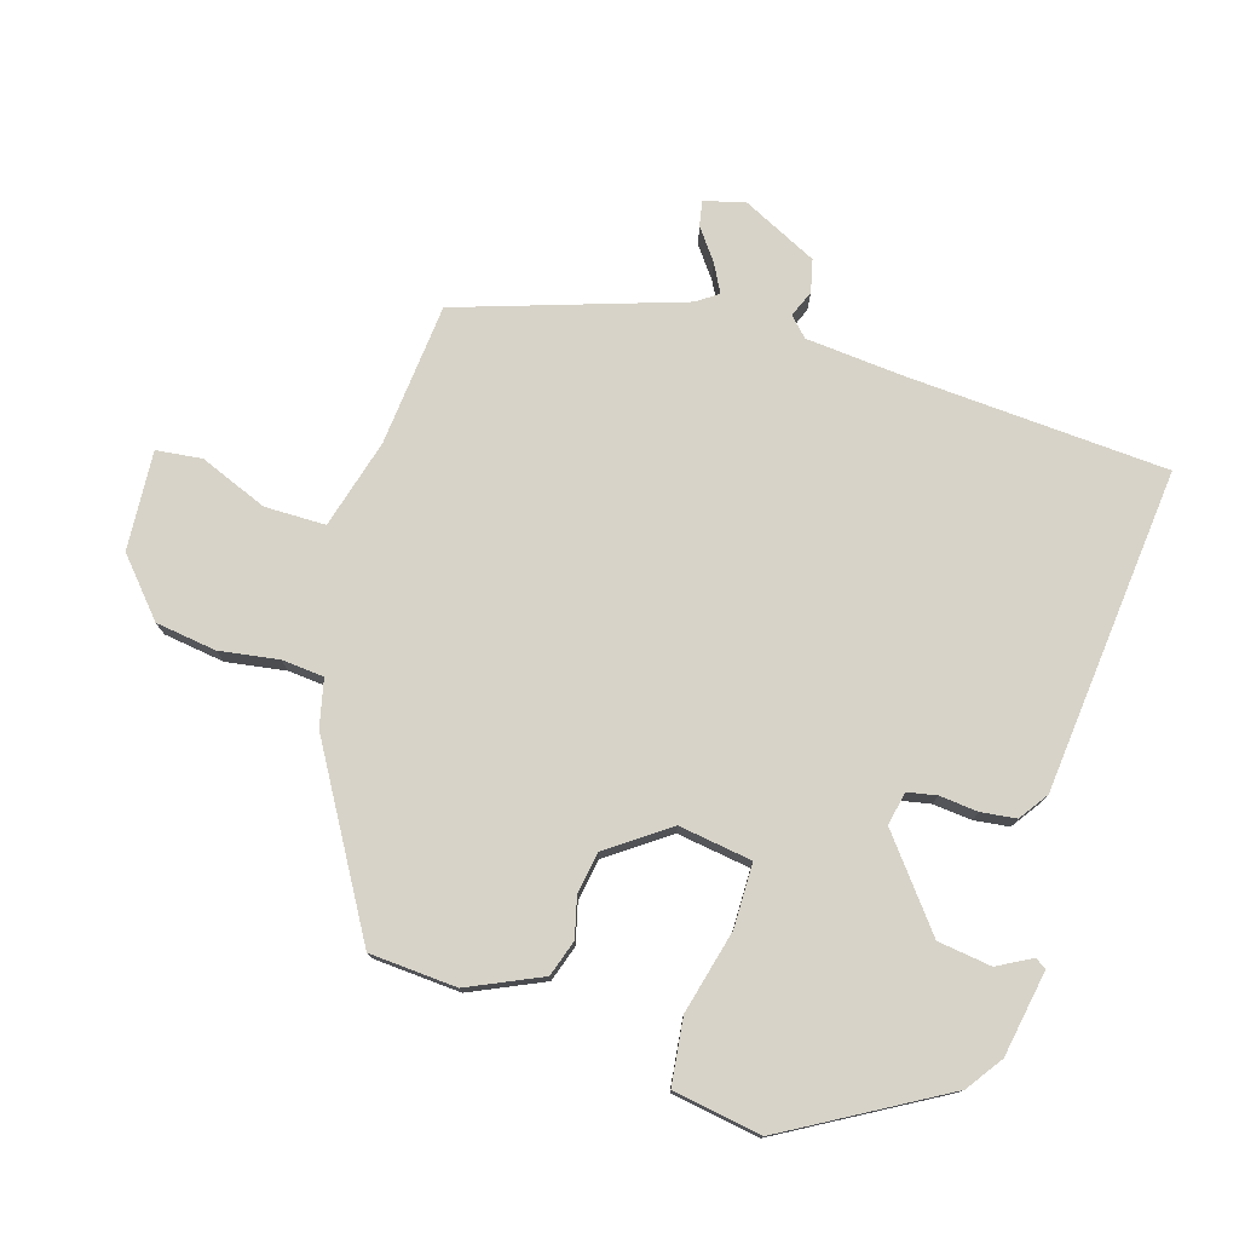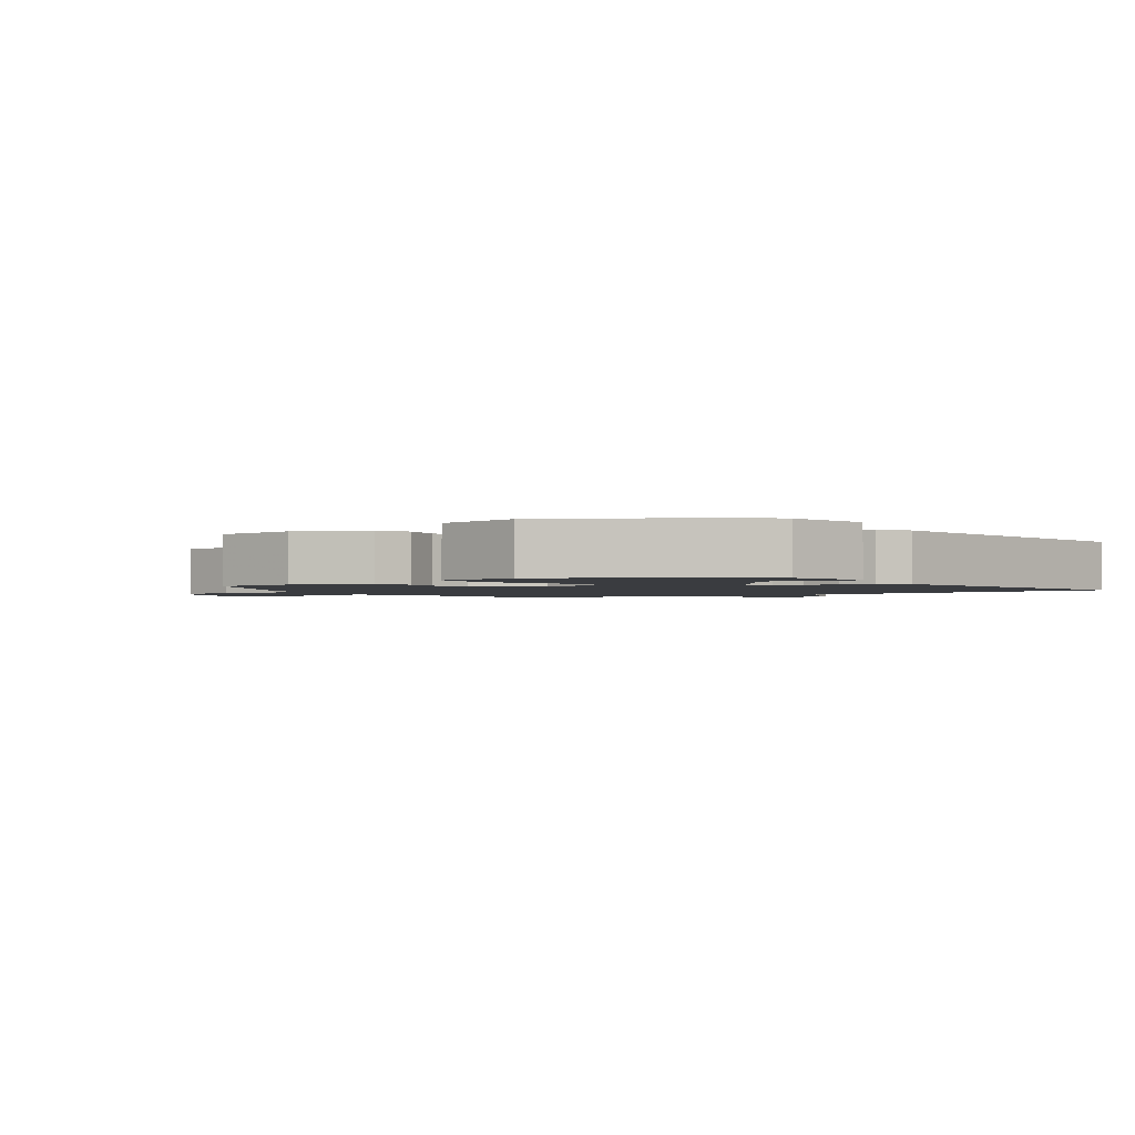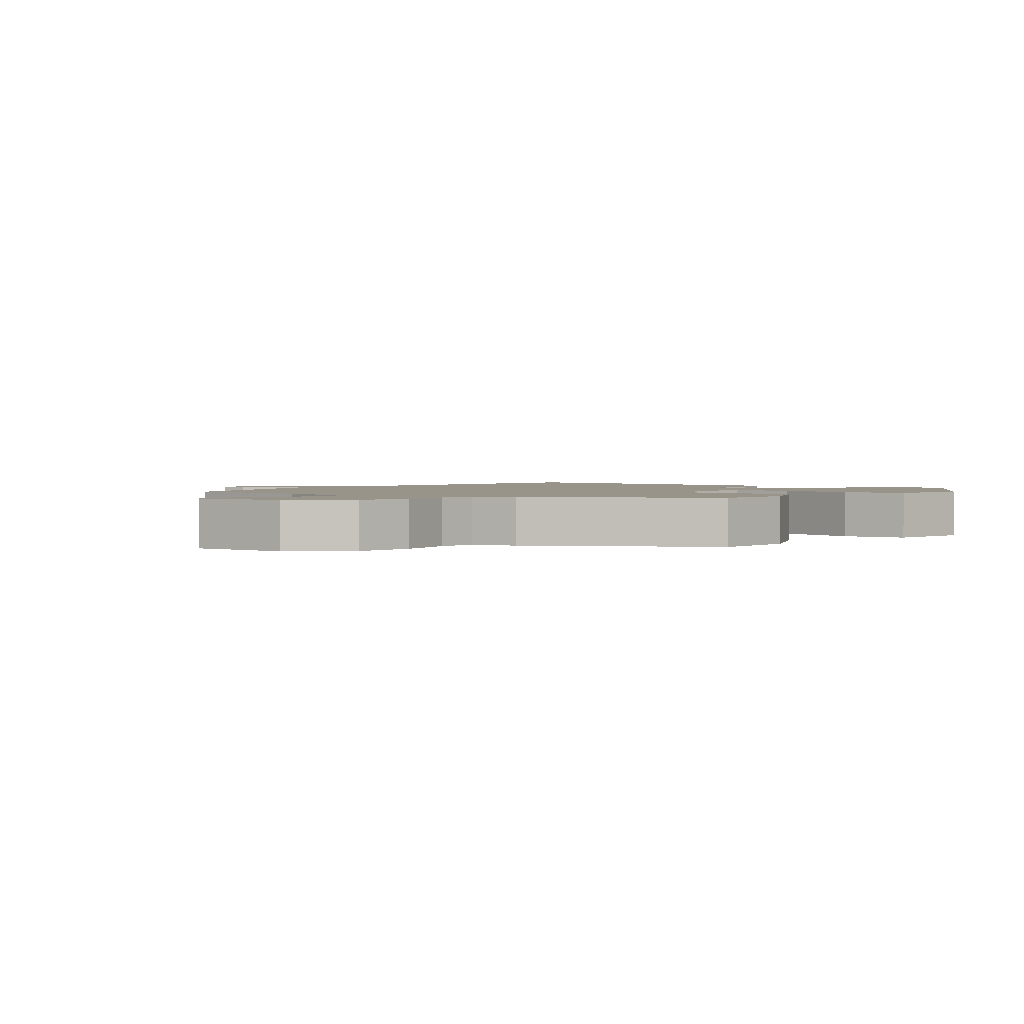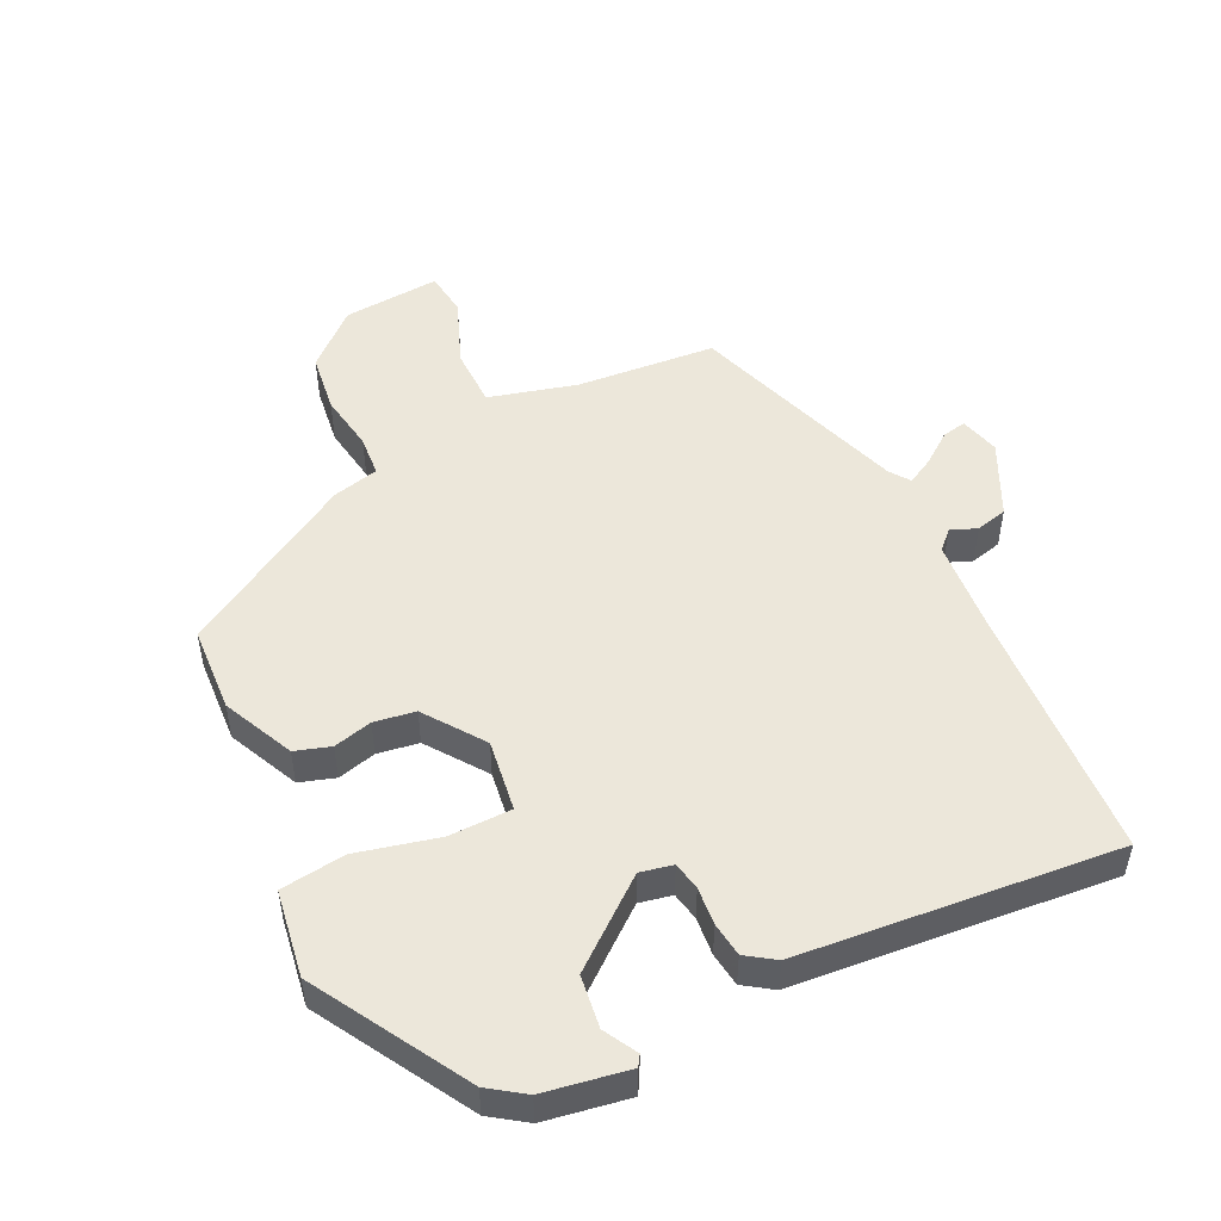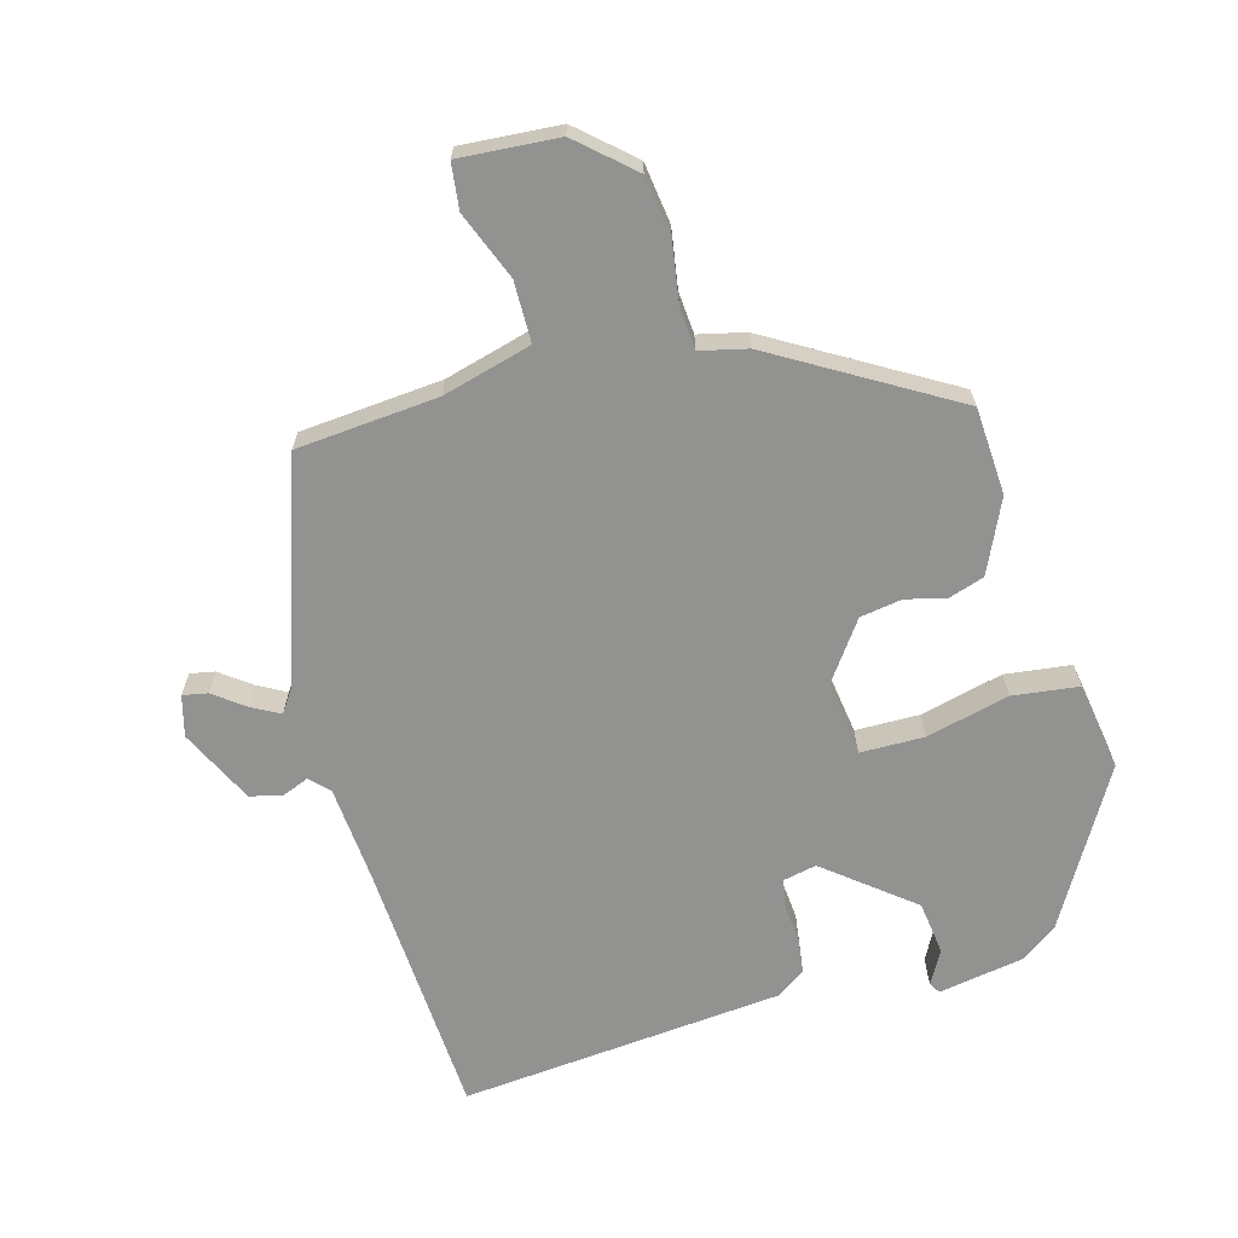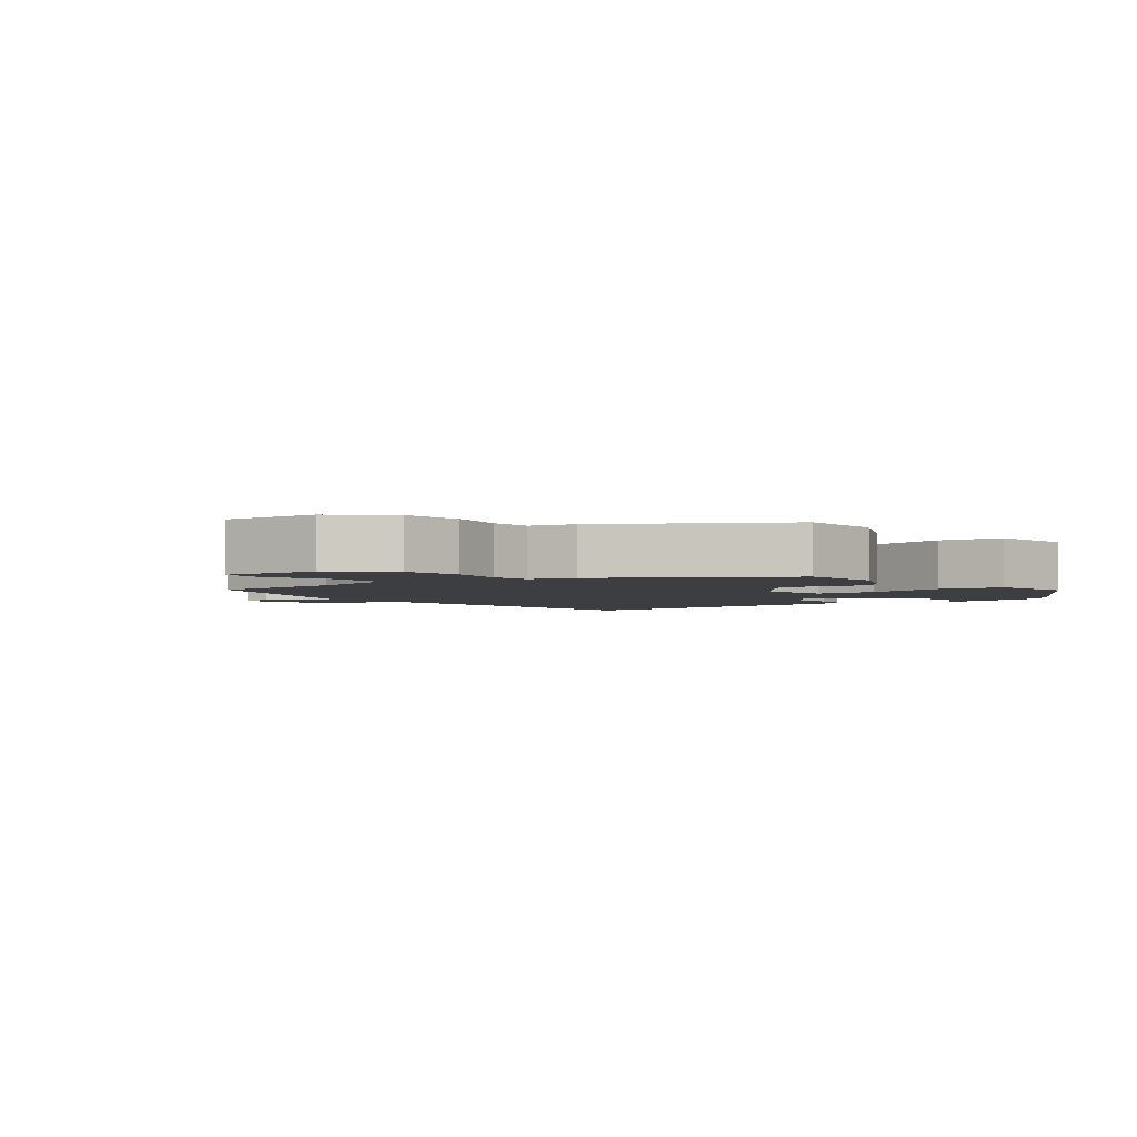
<metadata>
{"format":"obj","ext":"obj","renderer":"f3d","projection":"perspective","resolution":1024,"background":"white","views":[{"elev":76.7,"azim":-74.6,"up":"+Y"},{"elev":-1.8,"azim":-54.6,"up":"+Y"},{"elev":1.8,"azim":-143.8,"up":"+Y"},{"elev":50.6,"azim":-27.8,"up":"+Y"},{"elev":-66.3,"azim":-166.3,"up":"+Y"},{"elev":-3.0,"azim":-144.5,"up":"+Y"}]}
</metadata>
<code>
v -0.448 0.07 -0.324
v -0.46 0.07 -0.195
v -0.414 0.07 -0.086
v -0.361 0.07 -0.067
v -0.302 0.07 -0.08
v -0.24 0.07 -0.068
v -0.179 0.07 0.023
v -0.198 0.07 0.131
v -0.293 0.07 0.129
v -0.415 0.07 0.095
v -0.513 0.07 0.104
v -0.538 0.07 0.234
v -0.412 0.07 0.469
v -0.36 0.07 0.508
v -0.234 0.07 0.534
v -0.223 0.07 0.518
v -0.249 0.07 0.467
v -0.236 0.07 0.388
v -0.105 0.07 0.29
v -0.056 0.07 0.302
v -0.049 0.07 0.345
v -0.056 0.07 0.402
v -0.051 0.07 0.454
v -0.009 0.07 0.485
v 0.47 0.07 0.545
v 0.505 0.07 0.155
v 0.521 0.07 0.016
v 0.549 0.07 -0.01
v 0.588 0.07 0.007
v 0.636 0.07 -0.003
v 0.693 0.07 -0.112
v 0.679 0.07 -0.173
v 0.642 0.07 -0.167
v 0.595 0.07 -0.134
v 0.553 0.07 -0.113
v 0.532 0.07 -0.145
v 0.432 0.07 -0.477
v 0.222 0.07 -0.502
v 0.091 0.07 -0.542
v 0.093 0.07 -0.632
v 0.136 0.07 -0.731
v 0.13 0.07 -0.799
v -0.017 0.07 -0.793
v -0.1 0.07 -0.724
v -0.115 0.07 -0.634
v -0.104 0.07 -0.546
v -0.111 0.07 -0.484
v -0.181 0.07 -0.47
v -0.448 0 -0.324
v -0.46 0 -0.195
v -0.414 0 -0.086
v -0.361 0 -0.067
v -0.302 0 -0.08
v -0.24 0 -0.068
v -0.179 0 0.023
v -0.198 0 0.131
v -0.293 0 0.129
v -0.415 0 0.095
v -0.513 0 0.104
v -0.538 0 0.234
v -0.412 0 0.469
v -0.36 0 0.508
v -0.234 0 0.534
v -0.223 0 0.518
v -0.249 0 0.467
v -0.236 0 0.388
v -0.105 0 0.29
v -0.056 0 0.302
v -0.049 0 0.345
v -0.056 0 0.402
v -0.051 0 0.454
v -0.009 0 0.485
v 0.47 0 0.545
v 0.505 0 0.155
v 0.521 0 0.016
v 0.549 0 -0.01
v 0.588 0 0.007
v 0.636 0 -0.003
v 0.693 0 -0.112
v 0.679 0 -0.173
v 0.642 0 -0.167
v 0.595 0 -0.134
v 0.553 0 -0.113
v 0.532 0 -0.145
v 0.432 0 -0.477
v 0.222 0 -0.502
v 0.091 0 -0.542
v 0.093 0 -0.632
v 0.136 0 -0.731
v 0.13 0 -0.799
v -0.017 0 -0.793
v -0.1 0 -0.724
v -0.115 0 -0.634
v -0.104 0 -0.546
v -0.111 0 -0.484
v -0.181 0 -0.47
f 3 4 5
f 2 3 5
f 1 2 5
f 48 1 5
f 47 48 5
f 44 45 46
f 43 44 46
f 42 43 46
f 41 42 46
f 40 41 46
f 39 40 46 47
f 47 5 6
f 39 47 6
f 38 39 6
f 38 6 7
f 37 38 7
f 36 37 7
f 32 33 34
f 31 32 34
f 30 31 34
f 29 30 34
f 28 29 34
f 27 28 34 35
f 24 25 26
f 23 24 26
f 22 23 26
f 21 22 26
f 20 21 26 27
f 36 7 8
f 35 36 8
f 27 35 8
f 20 27 8
f 19 20 8
f 15 16 17
f 14 15 17
f 14 17 18
f 13 14 18
f 12 13 18
f 11 12 18
f 10 11 18
f 9 10 18
f 8 9 18 19
f 53 52 51
f 53 51 50
f 53 50 49
f 53 49 96
f 53 96 95
f 94 93 92
f 94 92 91
f 94 91 90
f 94 90 89
f 94 89 88
f 95 94 88 87
f 54 53 95
f 54 95 87
f 54 87 86
f 55 54 86
f 55 86 85
f 55 85 84
f 82 81 80
f 82 80 79
f 82 79 78
f 82 78 77
f 82 77 76
f 83 82 76 75
f 74 73 72
f 74 72 71
f 74 71 70
f 74 70 69
f 75 74 69 68
f 56 55 84
f 56 84 83
f 56 83 75
f 56 75 68
f 56 68 67
f 65 64 63
f 65 63 62
f 66 65 62
f 66 62 61
f 66 61 60
f 66 60 59
f 66 59 58
f 66 58 57
f 67 66 57 56
f 1 49 50 2
f 2 50 51 3
f 3 51 52 4
f 4 52 53 5
f 5 53 54 6
f 6 54 55 7
f 7 55 56 8
f 8 56 57 9
f 9 57 58 10
f 10 58 59 11
f 11 59 60 12
f 12 60 61 13
f 13 61 62 14
f 14 62 63 15
f 15 63 64 16
f 16 64 65 17
f 17 65 66 18
f 18 66 67 19
f 19 67 68 20
f 20 68 69 21
f 21 69 70 22
f 22 70 71 23
f 23 71 72 24
f 24 72 73 25
f 25 73 74 26
f 26 74 75 27
f 27 75 76 28
f 28 76 77 29
f 29 77 78 30
f 30 78 79 31
f 31 79 80 32
f 32 80 81 33
f 33 81 82 34
f 34 82 83 35
f 35 83 84 36
f 36 84 85 37
f 37 85 86 38
f 38 86 87 39
f 39 87 88 40
f 40 88 89 41
f 41 89 90 42
f 42 90 91 43
f 43 91 92 44
f 44 92 93 45
f 45 93 94 46
f 46 94 95 47
f 47 95 96 48
f 48 96 49 1

</code>
